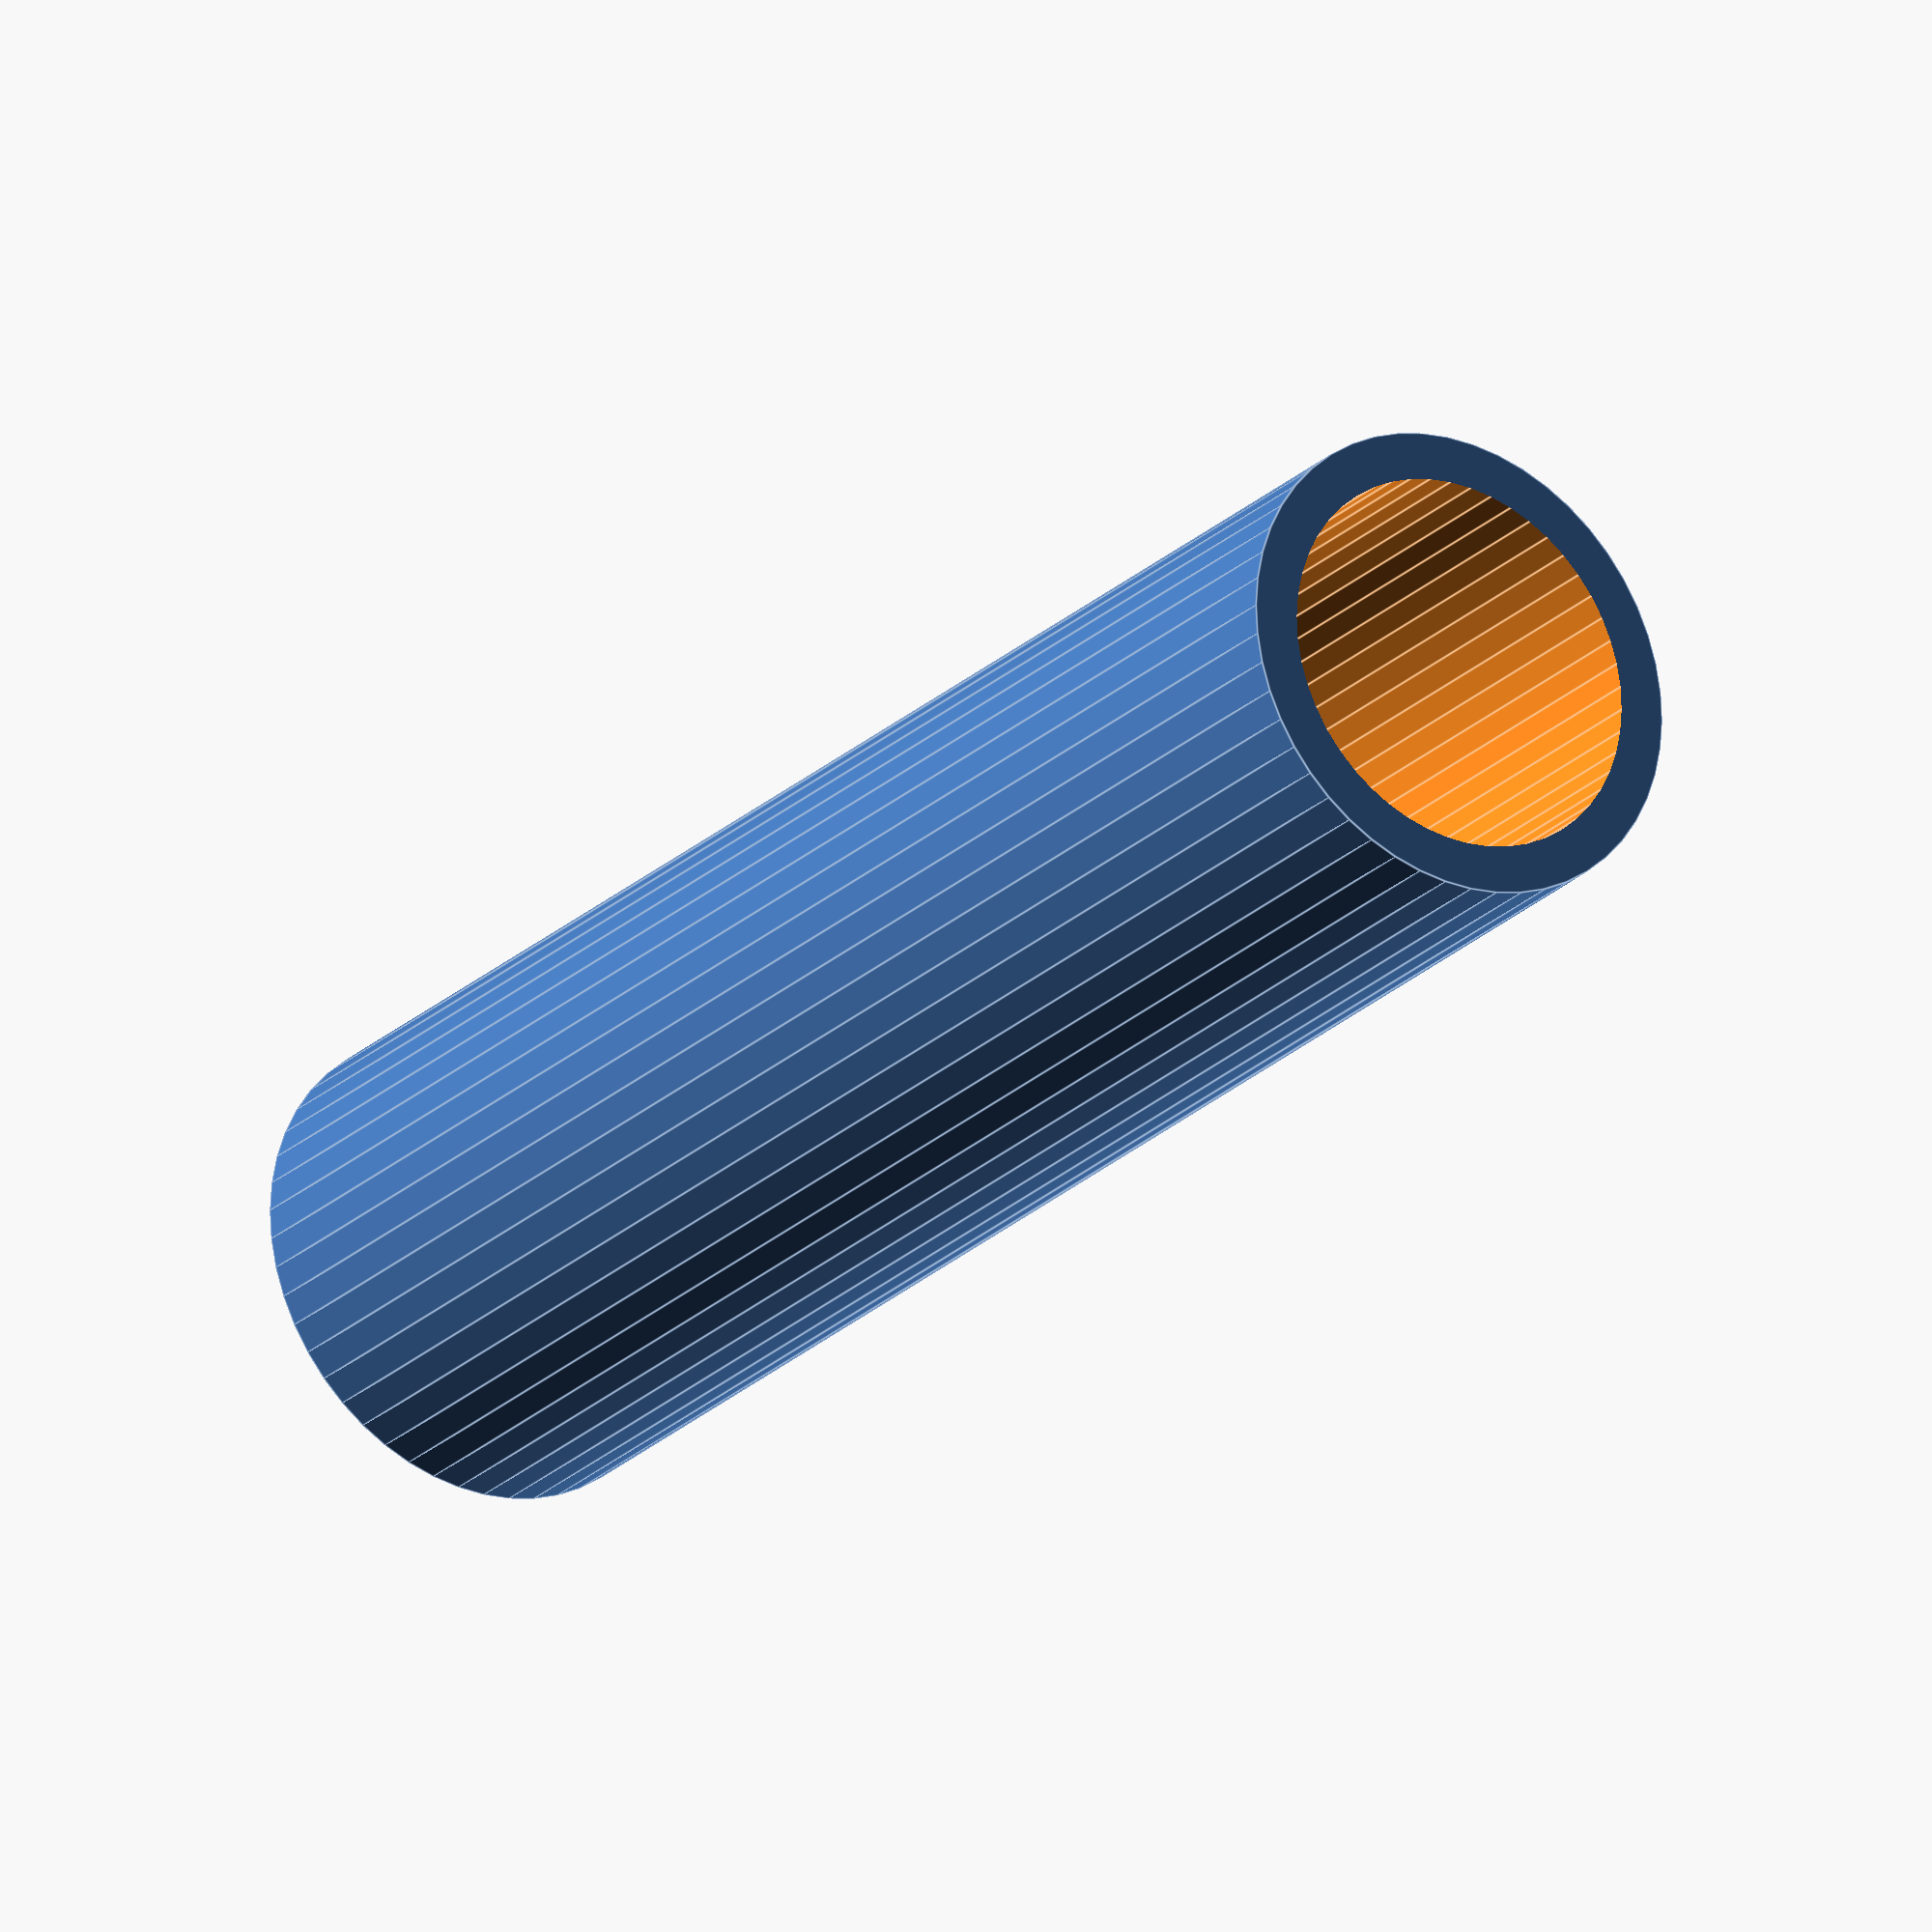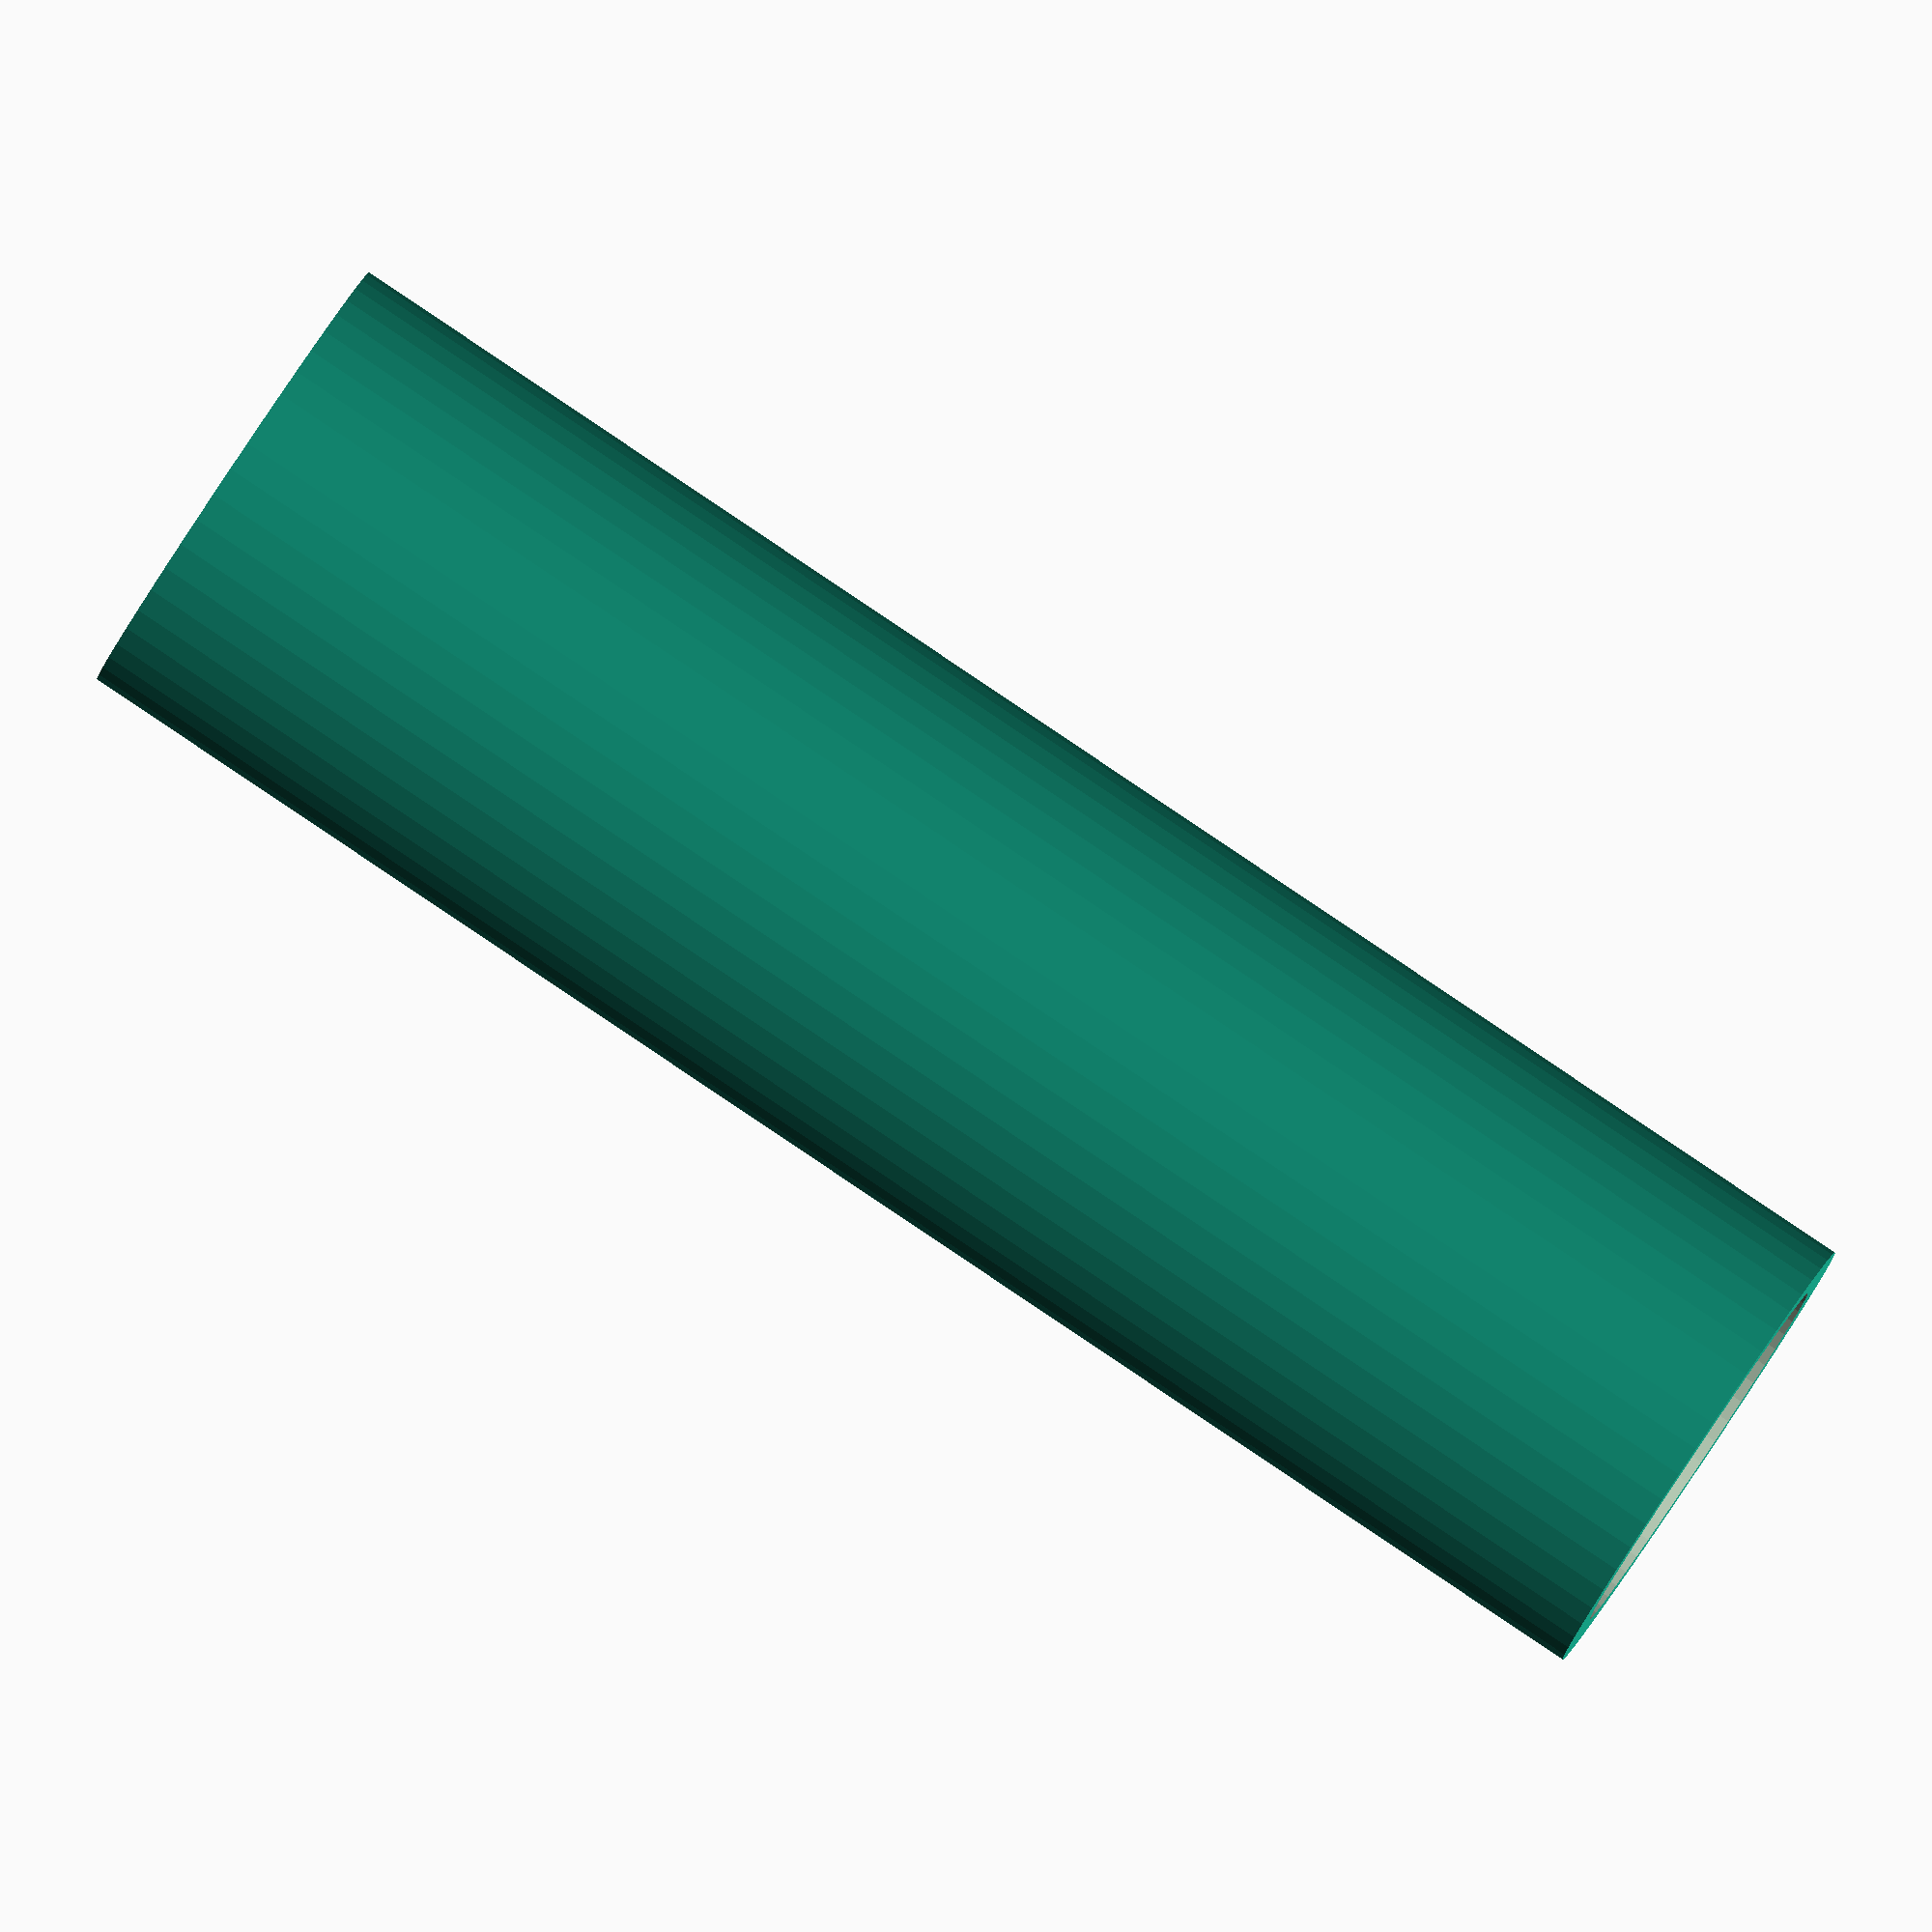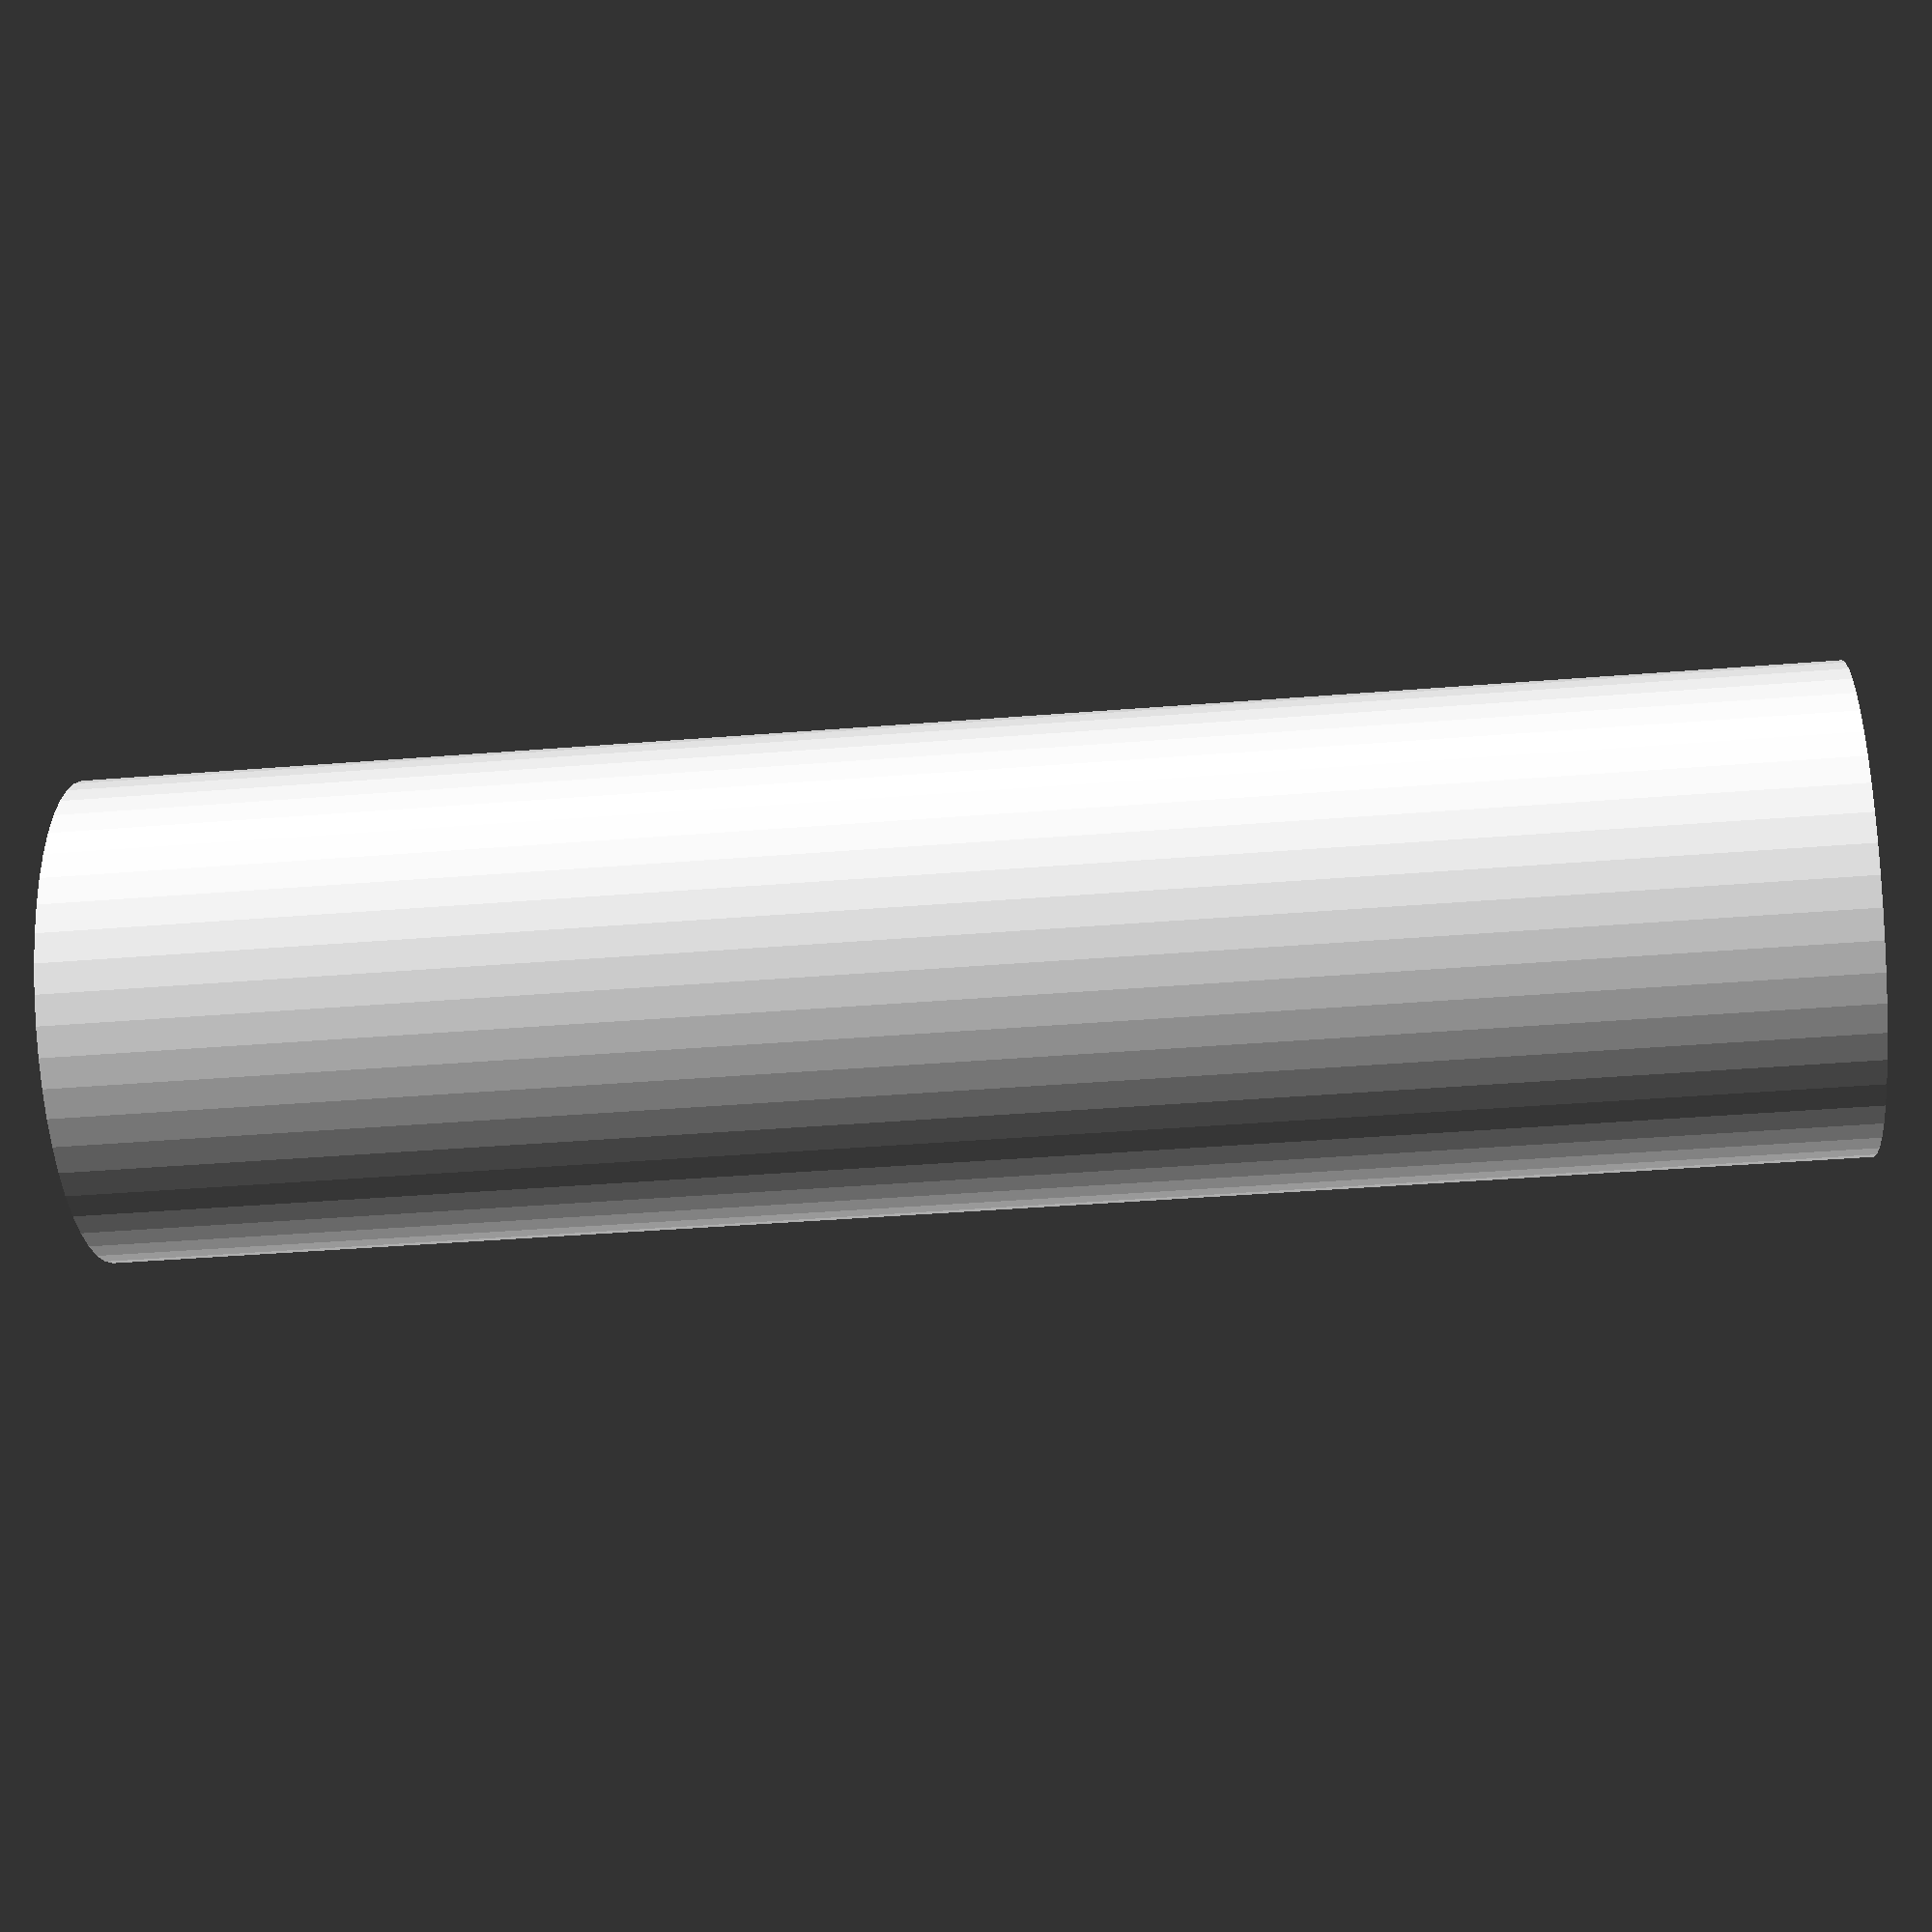
<openscad>
$fn = 50;


difference() {
	union() {
		translate(v = [0, 0, -18.0000000000]) {
			cylinder(h = 36, r = 5.0000000000);
		}
	}
	union() {
		translate(v = [0, 0, -100.0000000000]) {
			cylinder(h = 200, r = 4);
		}
	}
}
</openscad>
<views>
elev=204.5 azim=266.0 roll=34.0 proj=o view=edges
elev=272.7 azim=26.4 roll=123.8 proj=o view=wireframe
elev=38.6 azim=220.3 roll=275.9 proj=p view=wireframe
</views>
